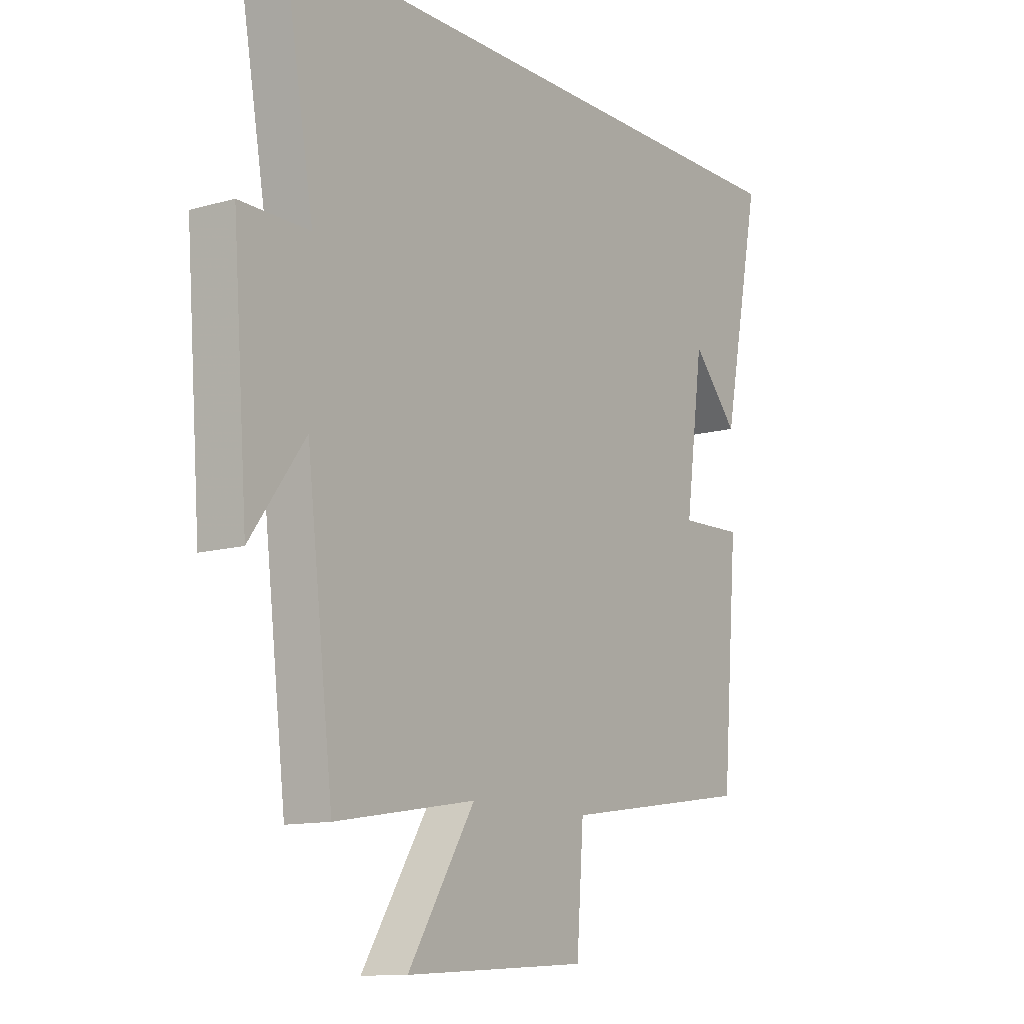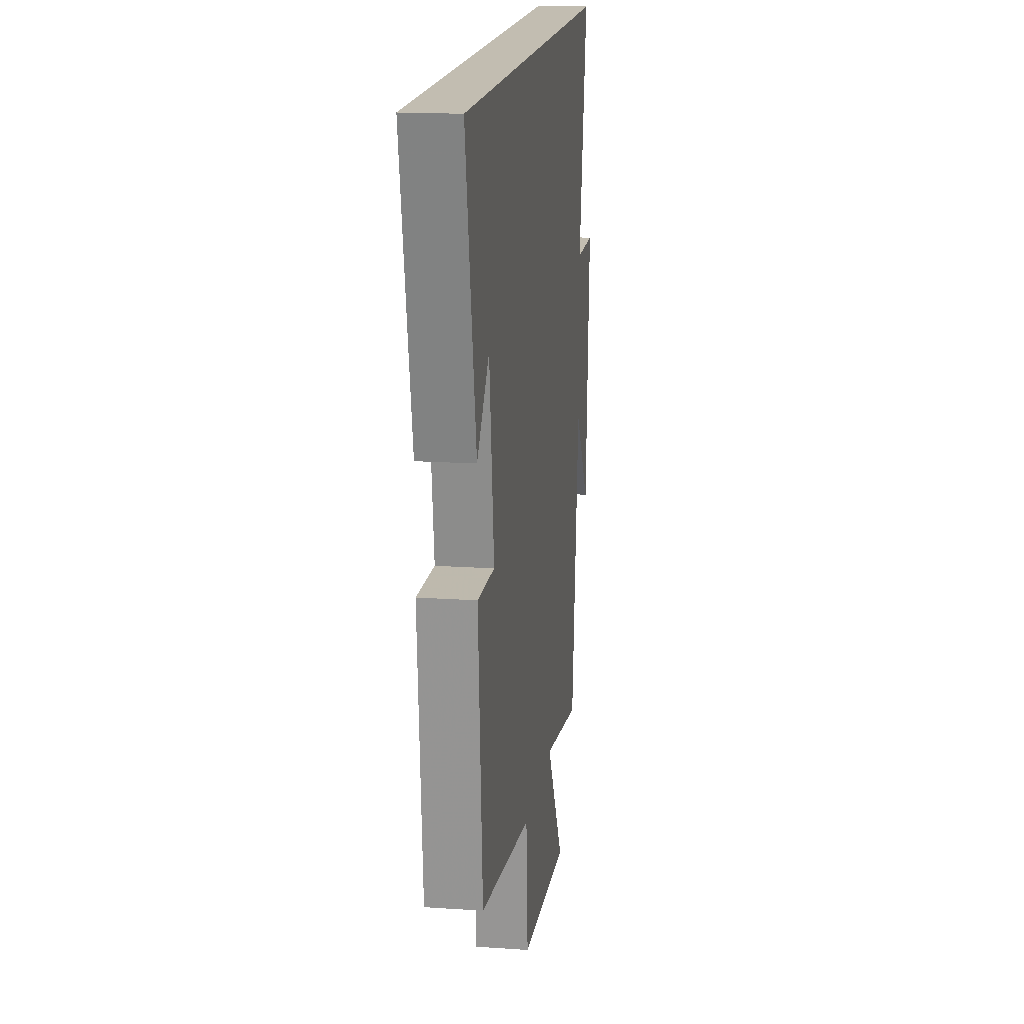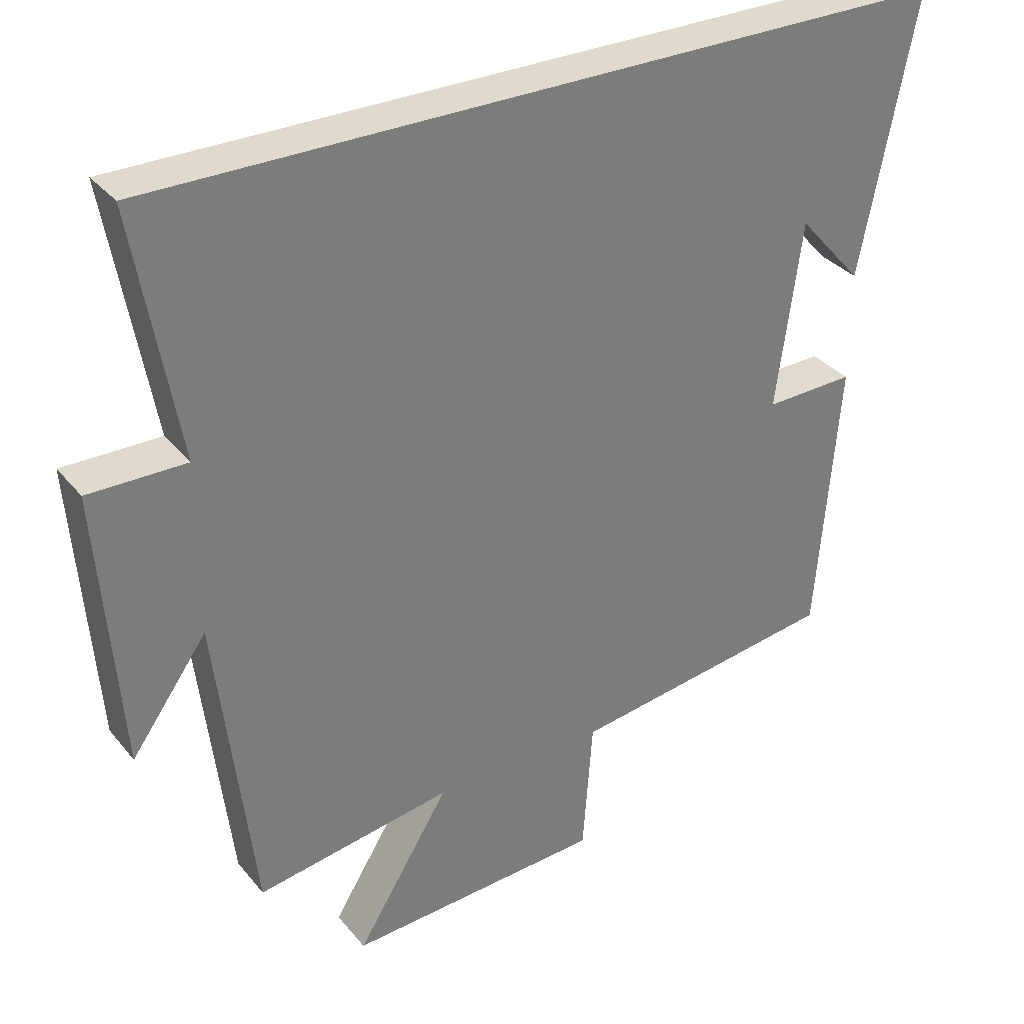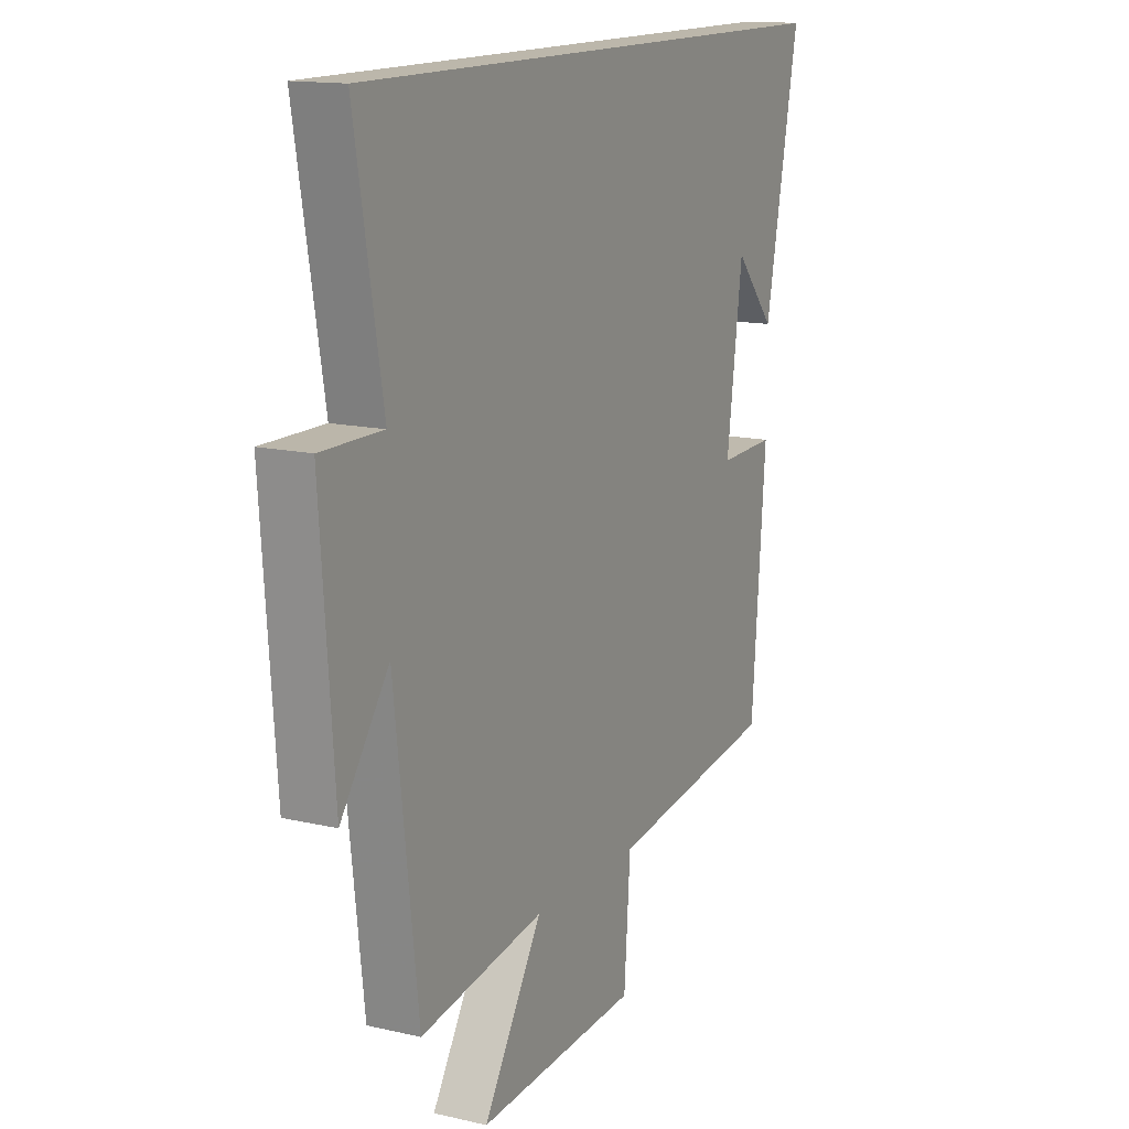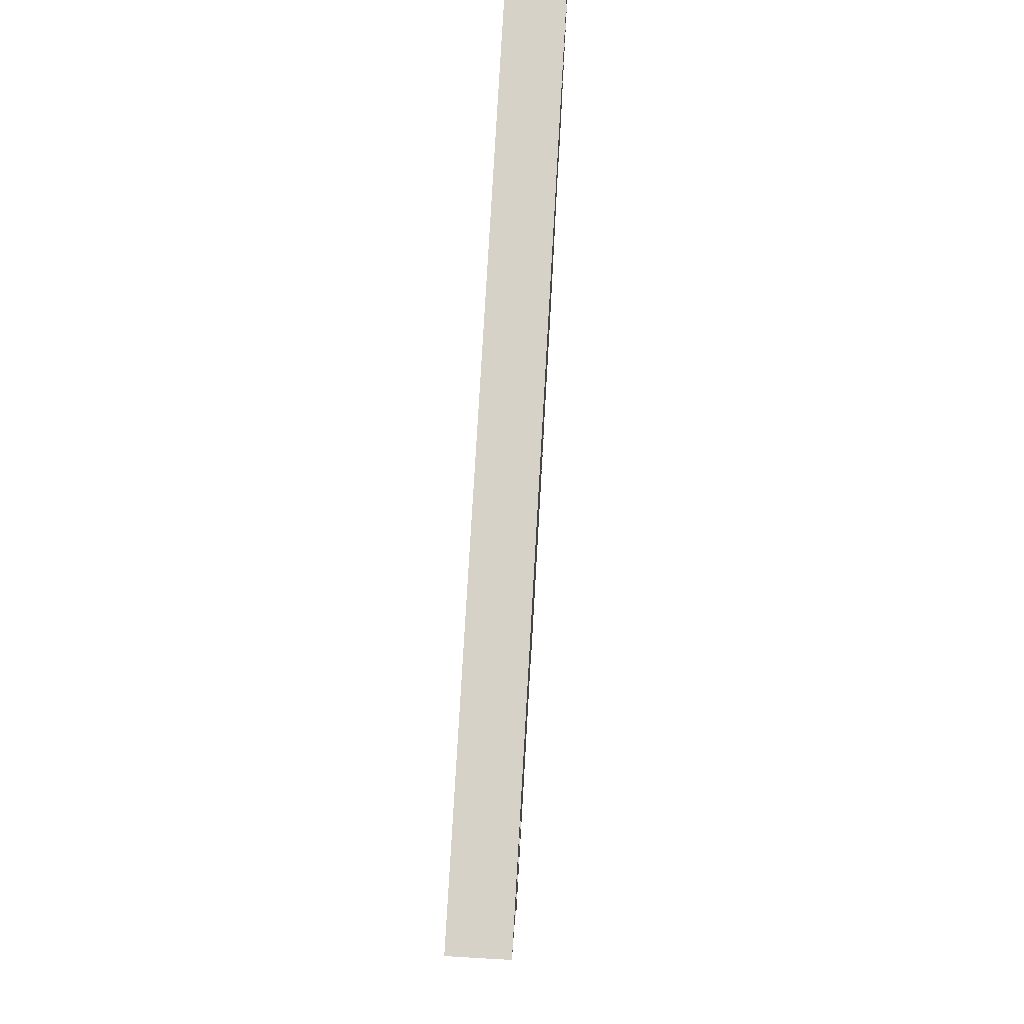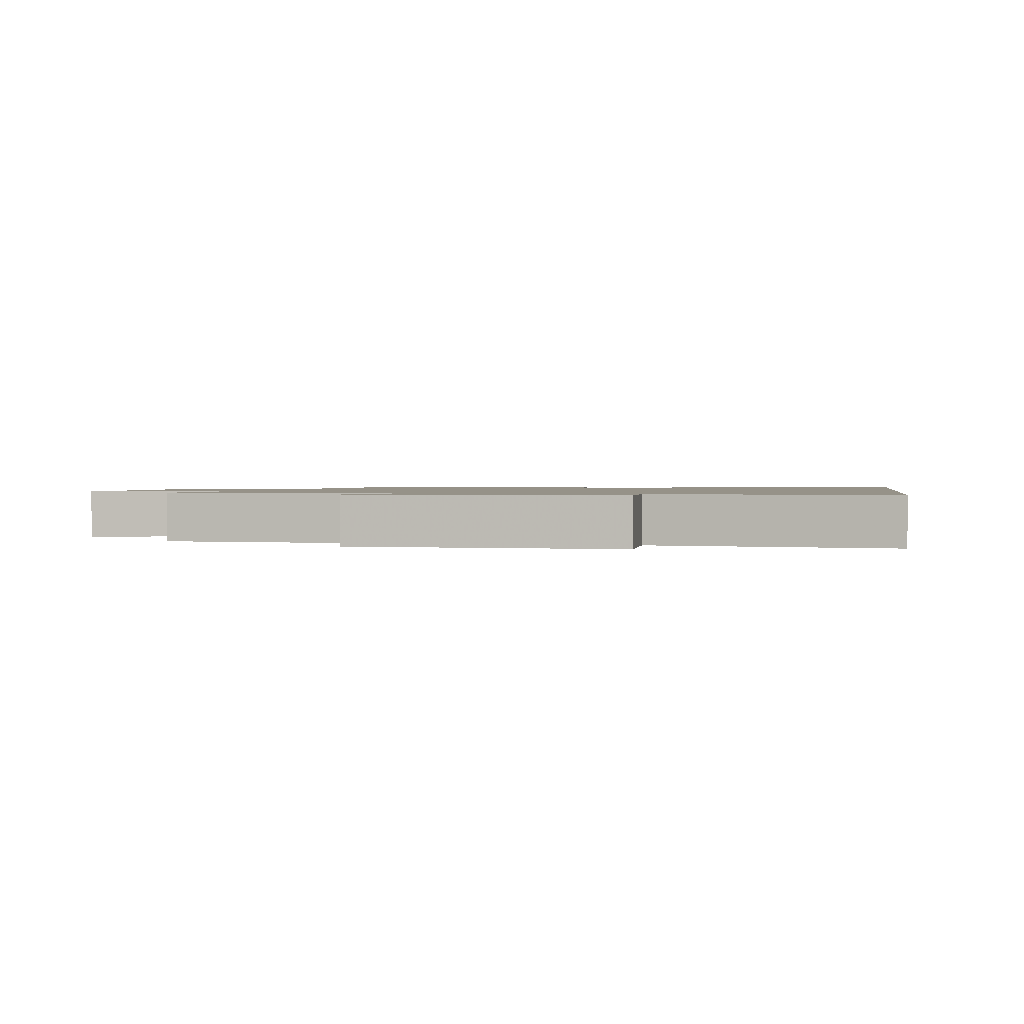
<metadata>
{"format":"obj","ext":"obj","renderer":"f3d","projection":"perspective","resolution":1024,"background":"white","views":[{"elev":-11.9,"azim":-55.6,"up":"+Z"},{"elev":16.8,"azim":97.9,"up":"+Z"},{"elev":33.0,"azim":-32.7,"up":"+Z"},{"elev":14.3,"azim":-63.0,"up":"+Z"},{"elev":77.4,"azim":93.3,"up":"+Z"},{"elev":1.2,"azim":-81.1,"up":"+Y"}]}
</metadata>
<code>
v 0.468 0.07 -0.444
v 0.083 0.07 -0.5
v 0.069 0.07 -0.693
v -0.299 0.07 -0.715
v -0.165 0.07 -0.5
v -0.447 0.07 -0.546
v -0.5 0.07 -0.1
v -0.609 0.07 -0.251
v -0.639 0.07 0.147
v -0.5 0.07 0.146
v -0.562 0.07 0.5
v 0.578 0.07 0.5
v 0.5 0.07 0.108
v 0.408 0.07 0.212
v 0.372 0.07 -0.054
v 0.5 0.07 -0.05
v 0.468 0 -0.444
v 0.083 0 -0.5
v 0.069 0 -0.693
v -0.299 0 -0.715
v -0.165 0 -0.5
v -0.447 0 -0.546
v -0.5 0 -0.1
v -0.609 0 -0.251
v -0.639 0 0.147
v -0.5 0 0.146
v -0.562 0 0.5
v 0.578 0 0.5
v 0.5 0 0.108
v 0.408 0 0.212
v 0.372 0 -0.054
v 0.5 0 -0.05
f 15 16 1 2
f 14 15 2
f 12 13 14
f 10 11 12 14
f 10 14 2
f 7 8 9 10
f 5 6 7 10
f 5 10 2 3
f 3 4 5
f 18 17 32 31
f 18 31 30
f 30 29 28
f 30 28 27 26
f 18 30 26
f 26 25 24 23
f 26 23 22 21
f 19 18 26 21
f 21 20 19
f 1 17 18 2
f 2 18 19 3
f 3 19 20 4
f 4 20 21 5
f 5 21 22 6
f 6 22 23 7
f 7 23 24 8
f 8 24 25 9
f 9 25 26 10
f 10 26 27 11
f 11 27 28 12
f 12 28 29 13
f 13 29 30 14
f 14 30 31 15
f 15 31 32 16
f 16 32 17 1

</code>
